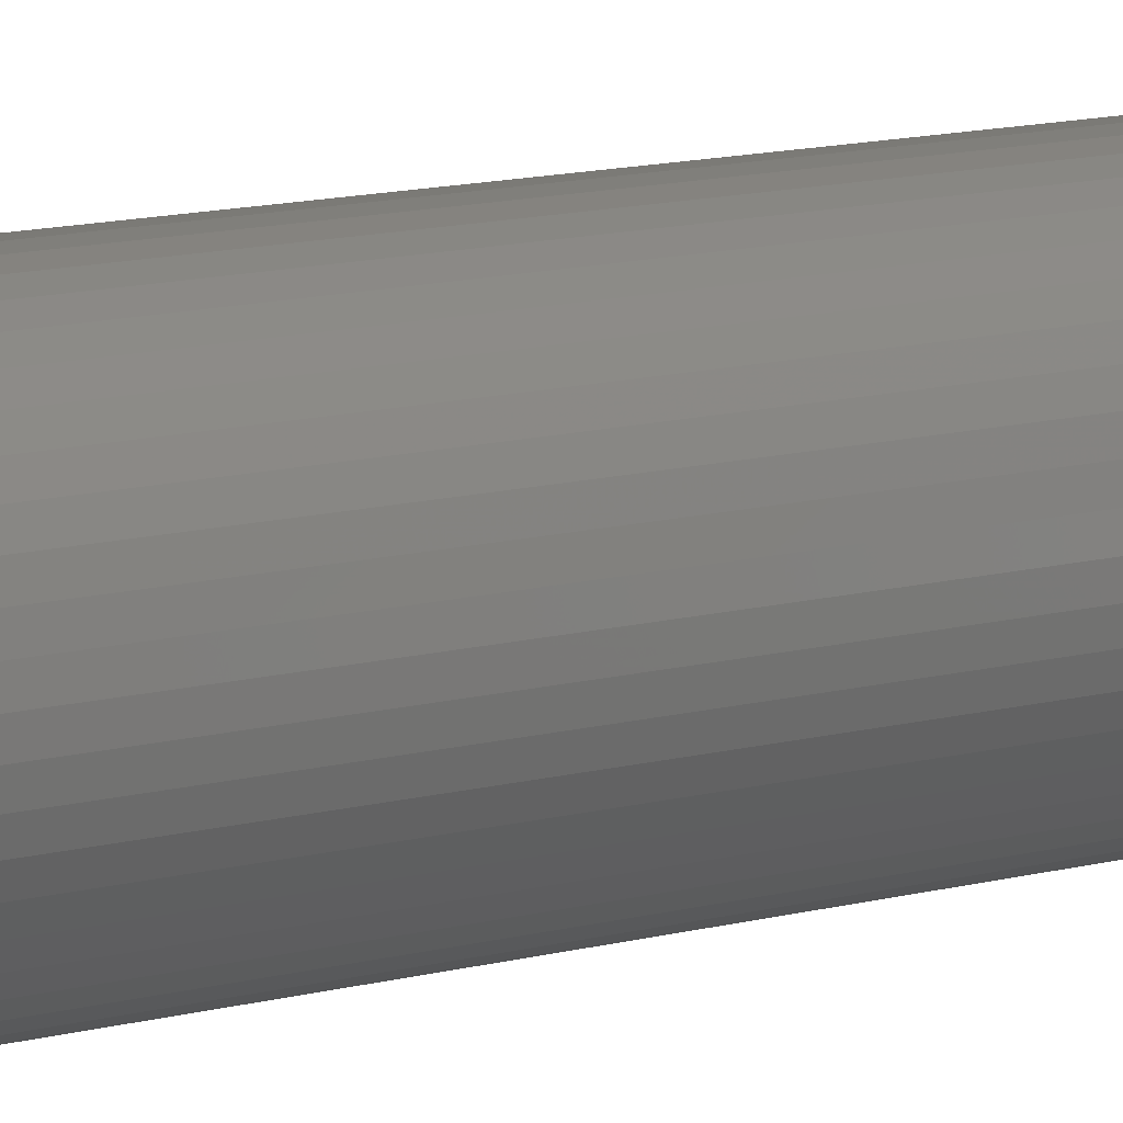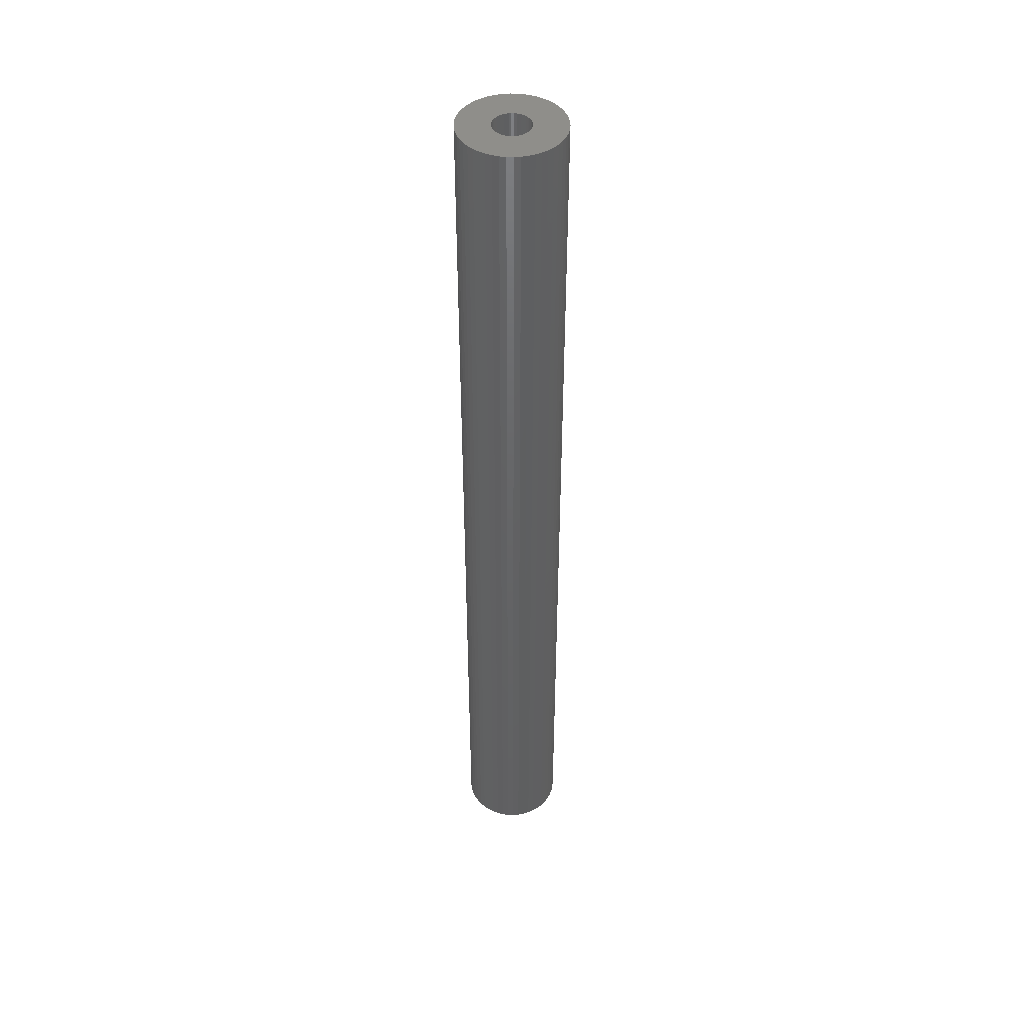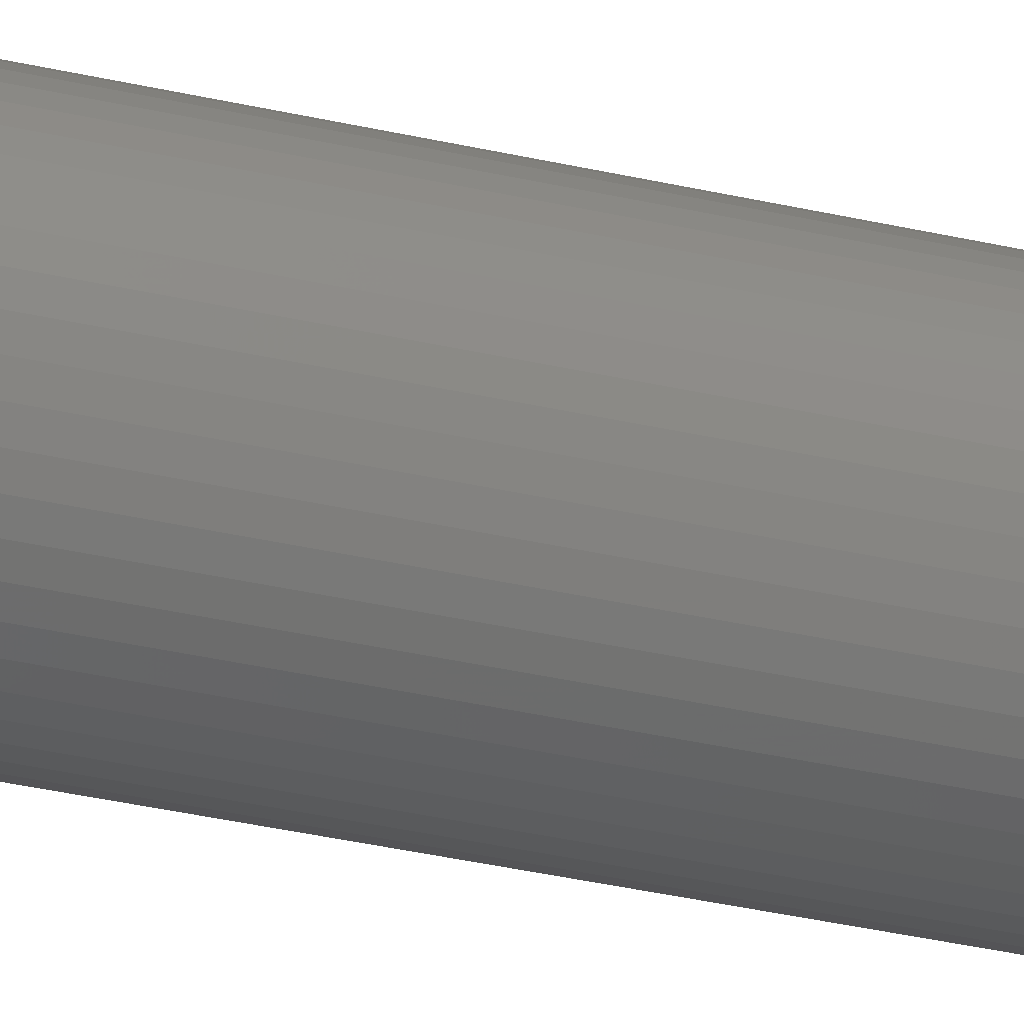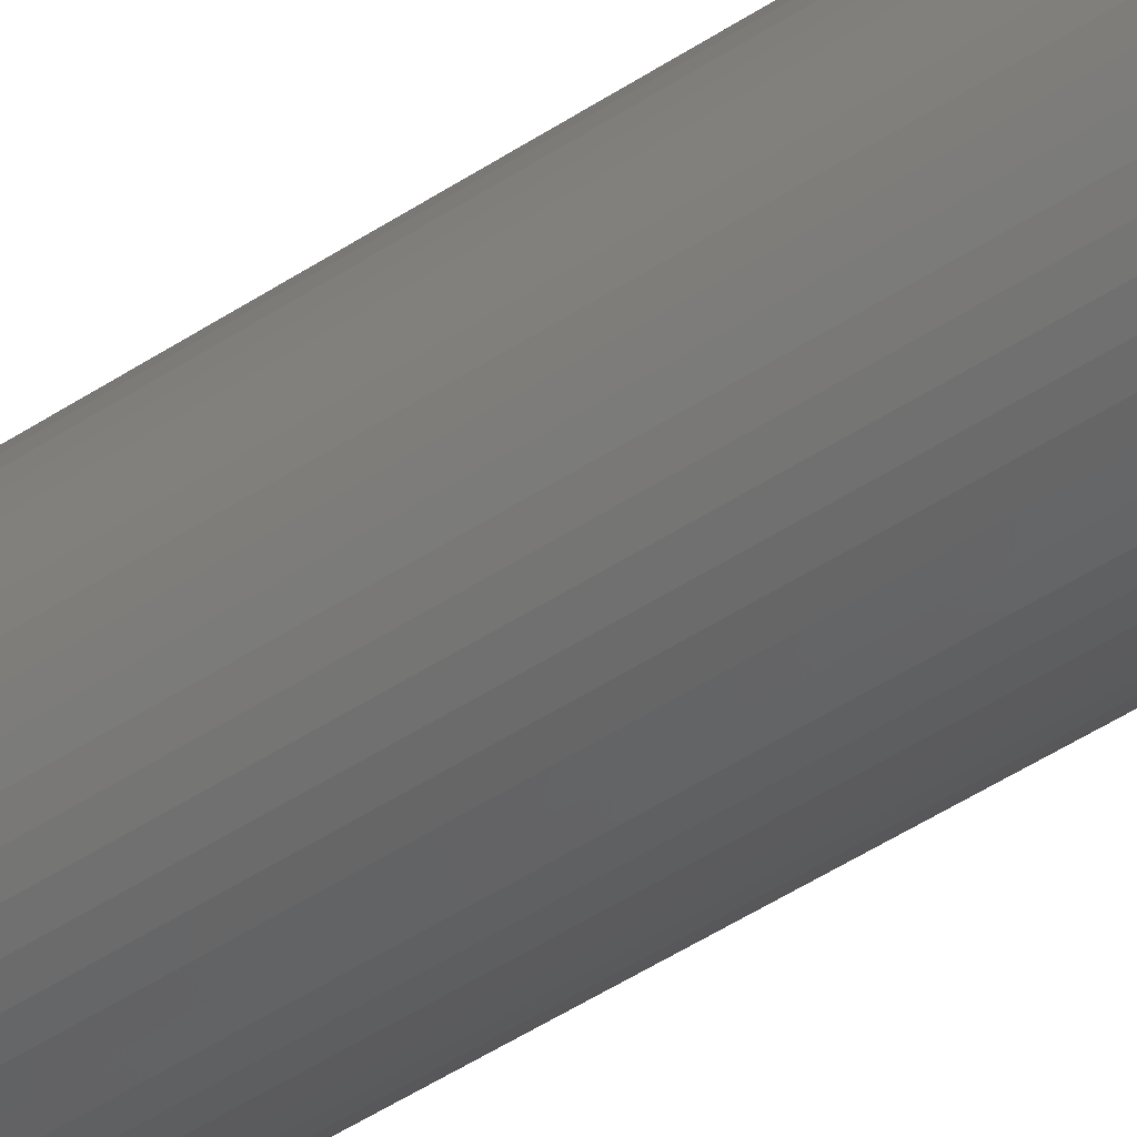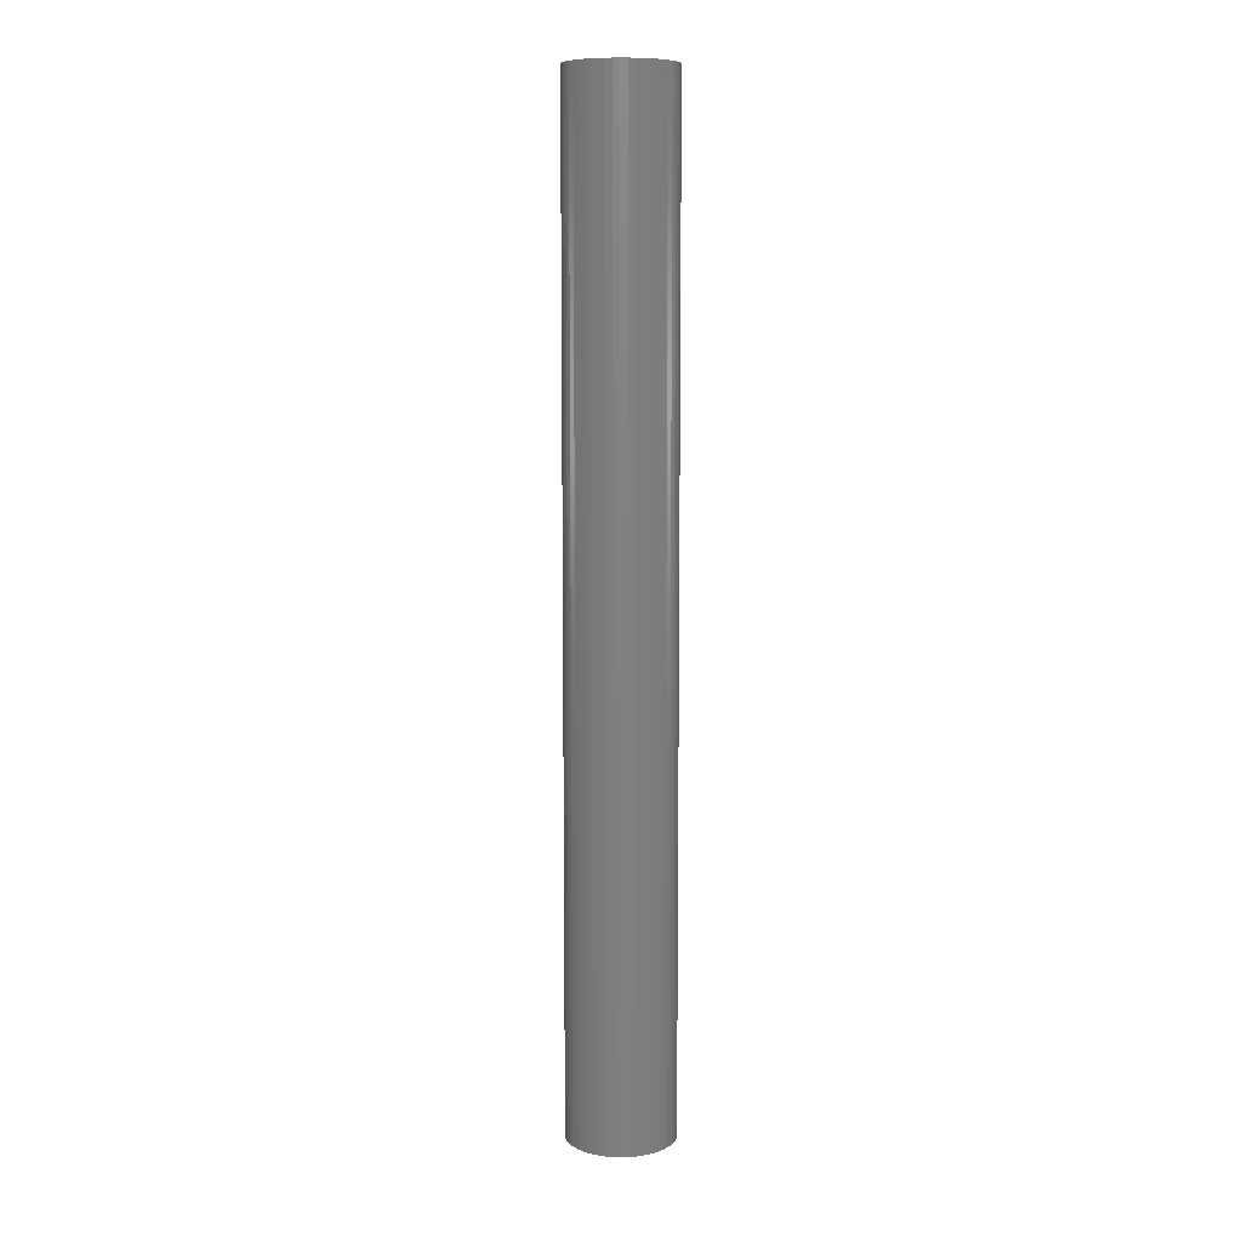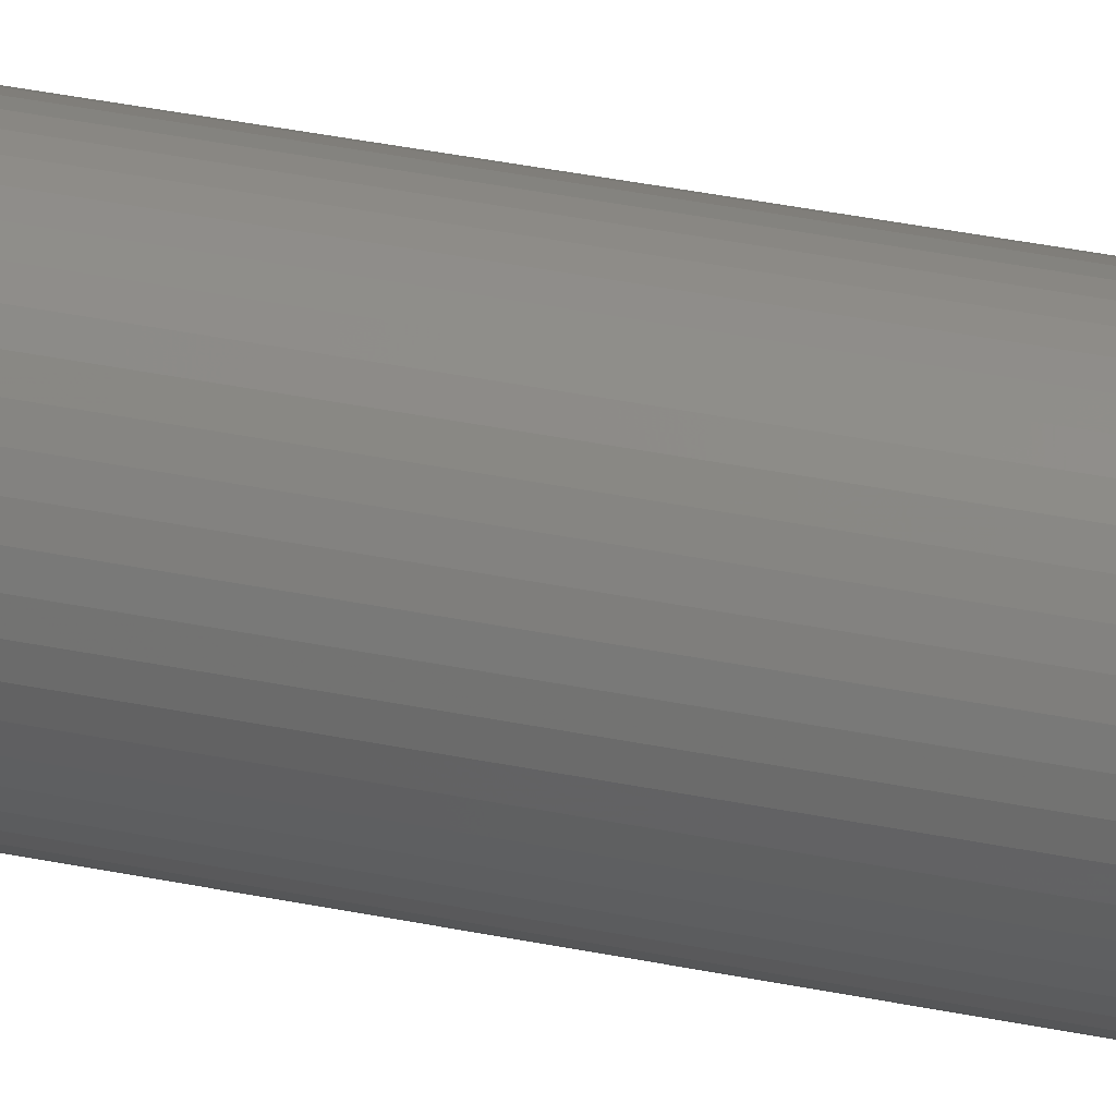
<metadata>
{"format":"stl","ext":"stl","renderer":"f3d","projection":"perspective","resolution":1024,"background":"white","views":[{"elev":7.1,"azim":-137.5,"up":"+Y"},{"elev":44.6,"azim":102.7,"up":"+Z"},{"elev":-30.5,"azim":70.7,"up":"+Y"},{"elev":-39.8,"azim":130.8,"up":"+Y"},{"elev":9.2,"azim":83.4,"up":"+Z"},{"elev":31.6,"azim":-73.0,"up":"+Y"}]}
</metadata>
<code>
# stl→obj: 200 verts, 400 faces
v 5 0 46.5
v 4.961 0.6267 -46.5
v 4.961 0.6267 46.5
v 5 0 -46.5
v -5 0 -46.5
v -4.961 0.6267 46.5
v -4.961 0.6267 -46.5
v -5 0 46.5
v 0.314 4.99 -46.5
v -0.314 4.99 46.5
v 0.314 4.99 46.5
v -0.314 4.99 -46.5
v 3.645 3.423 -46.5
v 3.187 3.853 46.5
v 3.645 3.423 46.5
v 3.187 3.853 -46.5
v -3.187 3.853 -46.5
v -3.645 3.423 46.5
v -3.187 3.853 46.5
v -3.645 3.423 -46.5
v -1.545 4.755 -46.5
v -2.129 4.524 46.5
v -1.545 4.755 46.5
v -2.129 4.524 -46.5
v 3.645 -3.423 46.5
v 4.045 -2.939 -46.5
v 4.045 -2.939 46.5
v 3.645 -3.423 -46.5
v 4.649 1.841 46.5
v 4.382 2.409 -46.5
v 4.382 2.409 46.5
v 4.649 1.841 -46.5
v 4.843 1.243 -46.5
v 4.843 1.243 46.5
v 2.129 4.524 -46.5
v 1.545 4.755 46.5
v 2.129 4.524 46.5
v 1.545 4.755 -46.5
v 0.9369 4.911 46.5
v 0.9369 4.911 -46.5
v 2.679 4.222 46.5
v 2.679 4.222 -46.5
v -4.382 2.409 -46.5
v -4.045 2.939 46.5
v -4.045 2.939 -46.5
v -4.382 2.409 46.5
v -4.843 1.243 -46.5
v -4.649 1.841 46.5
v -4.649 1.841 -46.5
v -4.843 1.243 46.5
v -2.679 4.222 -46.5
v -2.679 4.222 46.5
v -0.9369 4.911 46.5
v -0.9369 4.911 -46.5
v 4.961 -0.6267 46.5
v 4.961 -0.6267 -46.5
v 0.314 -4.99 -46.5
v 0.9369 -4.911 46.5
v 0.314 -4.99 46.5
v 0.9369 -4.911 -46.5
v 4.045 2.939 46.5
v 4.045 2.939 -46.5
v 2.679 -4.222 -46.5
v 3.187 -3.853 46.5
v 2.679 -4.222 46.5
v 3.187 -3.853 -46.5
v 4.382 -2.409 -46.5
v 4.382 -2.409 46.5
v 4.649 -1.841 46.5
v 4.843 -1.243 -46.5
v 4.843 -1.243 46.5
v 4.649 -1.841 -46.5
v -4.649 -1.841 -46.5
v -4.843 -1.243 46.5
v -4.843 -1.243 -46.5
v -4.649 -1.841 46.5
v 1.545 -4.755 -46.5
v 2.129 -4.524 46.5
v 1.545 -4.755 46.5
v 2.129 -4.524 -46.5
v 1.8 0 46.5
v 1.786 0.2256 46.5
v 1.743 0.4476 46.5
v 1.786 -0.2256 46.5
v 1.674 0.6626 46.5
v 1.577 0.8672 46.5
v 1.743 -0.4476 46.5
v 1.456 1.058 46.5
v 1.312 1.232 46.5
v 1.674 -0.6626 46.5
v 1.147 1.387 46.5
v 0.9645 1.52 46.5
v 1.577 -0.8672 46.5
v 0.7664 1.629 46.5
v 0.5562 1.712 46.5
v 0.3373 1.768 46.5
v 0.113 1.796 46.5
v -0.113 1.796 46.5
v -0.3373 1.768 46.5
v -0.5562 1.712 46.5
v -0.7664 1.629 46.5
v -0.9645 1.52 46.5
v -1.147 1.387 46.5
v -1.312 1.232 46.5
v -1.456 1.058 46.5
v -1.577 0.8672 46.5
v 1.456 -1.058 46.5
v 1.312 -1.232 46.5
v 1.147 -1.387 46.5
v 0.9645 -1.52 46.5
v 0.7664 -1.629 46.5
v 0.5562 -1.712 46.5
v 0.3373 -1.768 46.5
v 0.113 -1.796 46.5
v -0.113 -1.796 46.5
v -0.314 -4.99 46.5
v -0.3373 -1.768 46.5
v -0.9369 -4.911 46.5
v -0.5562 -1.712 46.5
v -1.545 -4.755 46.5
v -0.7664 -1.629 46.5
v -2.129 -4.524 46.5
v -0.9645 -1.52 46.5
v -2.679 -4.222 46.5
v -1.147 -1.387 46.5
v -3.187 -3.853 46.5
v -1.312 -1.232 46.5
v -3.645 -3.423 46.5
v -1.456 -1.058 46.5
v -4.045 -2.939 46.5
v -1.577 -0.8672 46.5
v -4.382 -2.409 46.5
v -1.674 -0.6626 46.5
v -1.743 -0.4476 46.5
v -1.786 -0.2256 46.5
v -4.961 -0.6267 46.5
v -1.8 0 46.5
v -1.674 0.6626 46.5
v -1.743 0.4476 46.5
v -1.786 0.2256 46.5
v -2.129 -4.524 -46.5
v -1.545 -4.755 -46.5
v -3.645 -3.423 -46.5
v -4.045 -2.939 -46.5
v -4.961 -0.6267 -46.5
v -0.314 -4.99 -46.5
v -0.9369 -4.911 -46.5
v -3.187 -3.853 -46.5
v -4.382 -2.409 -46.5
v 1.8 0 -46.5
v 1.786 -0.2256 -46.5
v 1.743 -0.4476 -46.5
v 1.786 0.2256 -46.5
v 1.674 -0.6626 -46.5
v 1.577 -0.8672 -46.5
v 1.743 0.4476 -46.5
v 1.456 -1.058 -46.5
v 1.312 -1.232 -46.5
v 1.674 0.6626 -46.5
v 1.147 -1.387 -46.5
v 0.9645 -1.52 -46.5
v 1.577 0.8672 -46.5
v 0.7664 -1.629 -46.5
v 0.5562 -1.712 -46.5
v 0.3373 -1.768 -46.5
v 0.113 -1.796 -46.5
v -0.113 -1.796 -46.5
v -0.3373 -1.768 -46.5
v -0.5562 -1.712 -46.5
v -0.7664 -1.629 -46.5
v -0.9645 -1.52 -46.5
v -2.679 -4.222 -46.5
v -1.147 -1.387 -46.5
v -1.312 -1.232 -46.5
v -1.456 -1.058 -46.5
v -1.577 -0.8672 -46.5
v 1.456 1.058 -46.5
v 1.312 1.232 -46.5
v 1.147 1.387 -46.5
v 0.9645 1.52 -46.5
v 0.7664 1.629 -46.5
v 0.5562 1.712 -46.5
v 0.3373 1.768 -46.5
v 0.113 1.796 -46.5
v -0.113 1.796 -46.5
v -0.3373 1.768 -46.5
v -0.5562 1.712 -46.5
v -0.7664 1.629 -46.5
v -0.9645 1.52 -46.5
v -1.147 1.387 -46.5
v -1.312 1.232 -46.5
v -1.456 1.058 -46.5
v -1.577 0.8672 -46.5
v -1.674 0.6626 -46.5
v -1.743 0.4476 -46.5
v -1.786 0.2256 -46.5
v -1.8 0 -46.5
v -1.674 -0.6626 -46.5
v -1.743 -0.4476 -46.5
v -1.786 -0.2256 -46.5
f 1 2 3
f 2 1 4
f 5 6 7
f 6 5 8
f 9 10 11
f 10 9 12
f 13 14 15
f 14 13 16
f 17 18 19
f 18 17 20
f 21 22 23
f 22 21 24
f 25 26 27
f 26 25 28
f 29 30 31
f 30 29 32
f 3 33 34
f 33 3 2
f 35 36 37
f 36 35 38
f 38 39 36
f 39 38 40
f 16 41 14
f 41 16 42
f 43 44 45
f 44 43 46
f 45 18 20
f 18 45 44
f 47 48 49
f 48 47 50
f 51 19 52
f 19 51 17
f 12 53 10
f 53 12 54
f 55 4 1
f 4 55 56
f 57 58 59
f 58 57 60
f 34 32 29
f 32 34 33
f 61 13 15
f 13 61 62
f 31 62 61
f 62 31 30
f 40 11 39
f 11 40 9
f 42 37 41
f 37 42 35
f 49 46 43
f 46 49 48
f 54 23 53
f 23 54 21
f 63 64 65
f 64 63 66
f 27 67 68
f 67 27 26
f 69 70 71
f 70 69 72
f 71 56 55
f 56 71 70
f 73 74 75
f 74 73 76
f 66 25 64
f 25 66 28
f 77 78 79
f 78 77 80
f 60 79 58
f 79 60 77
f 81 1 3
f 82 3 34
f 1 81 55
f 83 34 29
f 84 55 81
f 85 29 31
f 55 84 71
f 86 31 61
f 87 71 84
f 88 61 15
f 71 87 69
f 89 15 14
f 90 69 87
f 91 14 41
f 69 90 68
f 92 41 37
f 93 68 90
f 68 93 27
f 3 82 81
f 34 83 82
f 29 85 83
f 31 86 85
f 94 37 36
f 61 88 86
f 15 89 88
f 14 91 89
f 41 92 91
f 95 36 39
f 37 94 92
f 36 95 94
f 39 96 95
f 11 96 39
f 11 97 96
f 11 98 97
f 10 98 11
f 10 99 98
f 53 99 10
f 99 53 100
f 23 100 53
f 100 23 101
f 22 101 23
f 101 22 102
f 52 102 22
f 102 52 103
f 19 103 52
f 103 19 104
f 18 104 19
f 104 18 105
f 44 105 18
f 105 44 106
f 107 27 93
f 27 107 25
f 108 25 107
f 25 108 64
f 109 64 108
f 64 109 65
f 110 65 109
f 65 110 78
f 111 78 110
f 78 111 79
f 112 79 111
f 79 112 58
f 113 58 112
f 113 59 58
f 114 59 113
f 115 59 114
f 115 116 59
f 117 116 115
f 118 117 119
f 120 119 121
f 117 118 116
f 122 121 123
f 124 123 125
f 126 125 127
f 128 127 129
f 119 120 118
f 130 129 131
f 132 131 133
f 76 133 134
f 74 134 135
f 136 135 137
f 46 106 44
f 121 122 120
f 106 46 138
f 123 124 122
f 48 138 46
f 125 126 124
f 138 48 139
f 127 128 126
f 50 139 48
f 129 130 128
f 139 50 140
f 131 132 130
f 6 140 50
f 133 76 132
f 140 6 137
f 134 74 76
f 8 137 6
f 135 136 74
f 137 8 136
f 7 50 47
f 50 7 6
f 24 52 22
f 52 24 51
f 68 72 69
f 72 68 67
f 141 120 122
f 120 141 142
f 143 130 144
f 130 143 128
f 145 8 5
f 8 145 136
f 80 65 78
f 65 80 63
f 146 59 116
f 59 146 57
f 147 116 118
f 116 147 146
f 142 118 120
f 118 142 147
f 143 126 128
f 126 143 148
f 144 132 149
f 132 144 130
f 149 76 73
f 76 149 132
f 150 4 56
f 151 56 70
f 4 150 2
f 152 70 72
f 153 2 150
f 154 72 67
f 2 153 33
f 155 67 26
f 156 33 153
f 157 26 28
f 33 156 32
f 158 28 66
f 159 32 156
f 160 66 63
f 32 159 30
f 161 63 80
f 162 30 159
f 30 162 62
f 56 151 150
f 70 152 151
f 72 154 152
f 67 155 154
f 163 80 77
f 26 157 155
f 28 158 157
f 66 160 158
f 63 161 160
f 164 77 60
f 80 163 161
f 77 164 163
f 60 165 164
f 57 165 60
f 57 166 165
f 57 167 166
f 146 167 57
f 146 168 167
f 147 168 146
f 168 147 169
f 142 169 147
f 169 142 170
f 141 170 142
f 170 141 171
f 172 171 141
f 171 172 173
f 148 173 172
f 173 148 174
f 143 174 148
f 174 143 175
f 144 175 143
f 175 144 176
f 177 62 162
f 62 177 13
f 178 13 177
f 13 178 16
f 179 16 178
f 16 179 42
f 180 42 179
f 42 180 35
f 181 35 180
f 35 181 38
f 182 38 181
f 38 182 40
f 183 40 182
f 183 9 40
f 184 9 183
f 185 9 184
f 185 12 9
f 186 12 185
f 54 186 187
f 21 187 188
f 186 54 12
f 24 188 189
f 51 189 190
f 17 190 191
f 20 191 192
f 187 21 54
f 45 192 193
f 43 193 194
f 49 194 195
f 47 195 196
f 7 196 197
f 149 176 144
f 188 24 21
f 176 149 198
f 189 51 24
f 73 198 149
f 190 17 51
f 198 73 199
f 191 20 17
f 75 199 73
f 192 45 20
f 199 75 200
f 193 43 45
f 145 200 75
f 194 49 43
f 200 145 197
f 195 47 49
f 5 197 145
f 196 7 47
f 197 5 7
f 75 136 145
f 136 75 74
f 172 122 124
f 122 172 141
f 148 124 126
f 124 148 172
f 150 82 153
f 82 150 81
f 137 196 140
f 196 137 197
f 185 97 98
f 97 185 184
f 166 115 114
f 115 166 167
f 179 89 91
f 89 179 178
f 191 103 104
f 103 191 190
f 188 100 101
f 100 188 187
f 157 93 155
f 93 157 107
f 159 86 162
f 86 159 85
f 153 83 156
f 83 153 82
f 182 94 95
f 94 182 181
f 183 95 96
f 95 183 182
f 180 91 92
f 91 180 179
f 138 193 106
f 193 138 194
f 139 194 138
f 194 139 195
f 187 99 100
f 99 187 186
f 165 114 113
f 114 165 166
f 156 85 159
f 85 156 83
f 177 89 178
f 89 177 88
f 162 88 177
f 88 162 86
f 184 96 97
f 96 184 183
f 181 92 94
f 92 181 180
f 106 192 105
f 192 106 193
f 105 191 104
f 191 105 192
f 140 195 139
f 195 140 196
f 189 101 102
f 101 189 188
f 190 102 103
f 102 190 189
f 186 98 99
f 98 186 185
f 158 109 108
f 109 158 160
f 152 84 151
f 84 152 87
f 131 198 133
f 198 131 176
f 155 90 154
f 90 155 93
f 158 107 157
f 107 158 108
f 151 81 150
f 81 151 84
f 171 125 123
f 125 171 173
f 168 119 117
f 119 168 169
f 133 199 134
f 199 133 198
f 135 197 137
f 197 135 200
f 163 112 111
f 112 163 164
f 164 113 112
f 113 164 165
f 160 110 109
f 110 160 161
f 161 111 110
f 111 161 163
f 154 87 152
f 87 154 90
f 167 117 115
f 117 167 168
f 173 127 125
f 127 173 174
f 134 200 135
f 200 134 199
f 169 121 119
f 121 169 170
f 170 123 121
f 123 170 171
f 129 176 131
f 176 129 175
f 127 175 129
f 175 127 174

</code>
